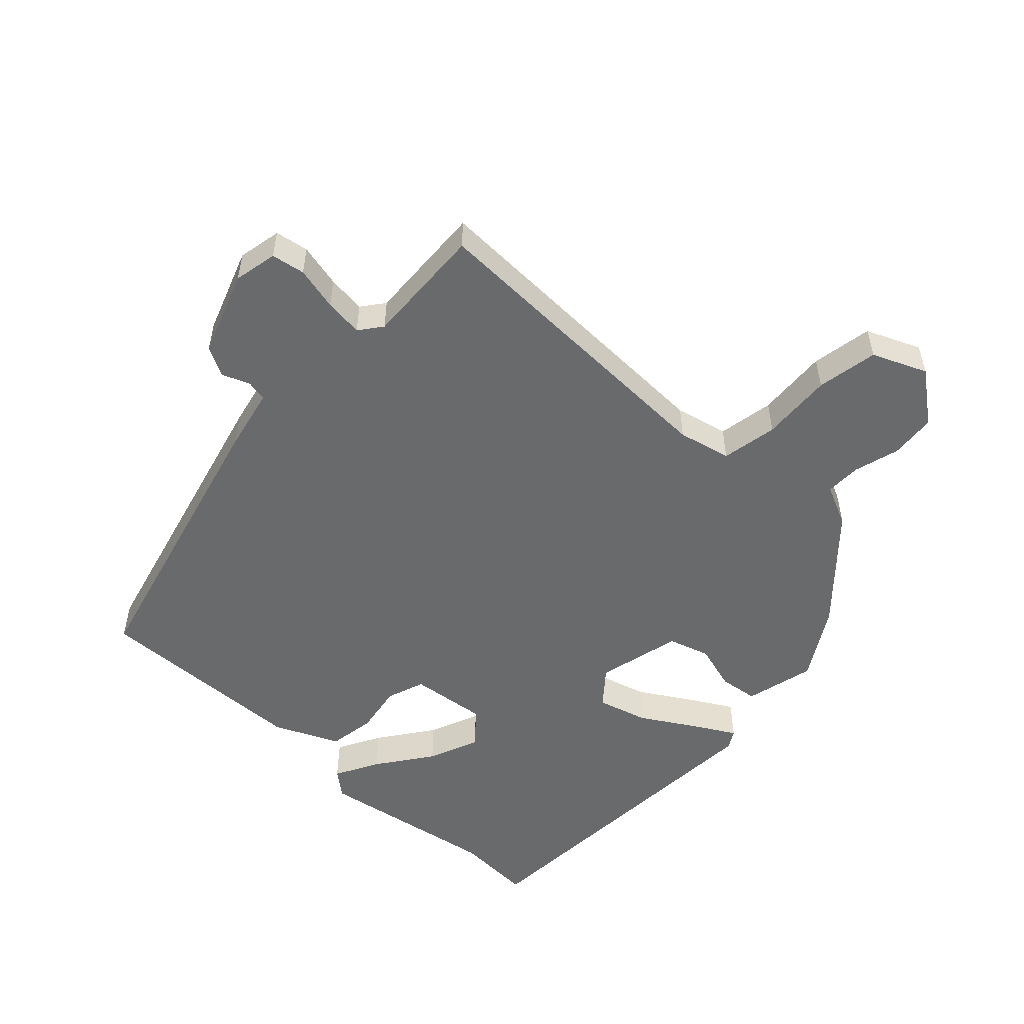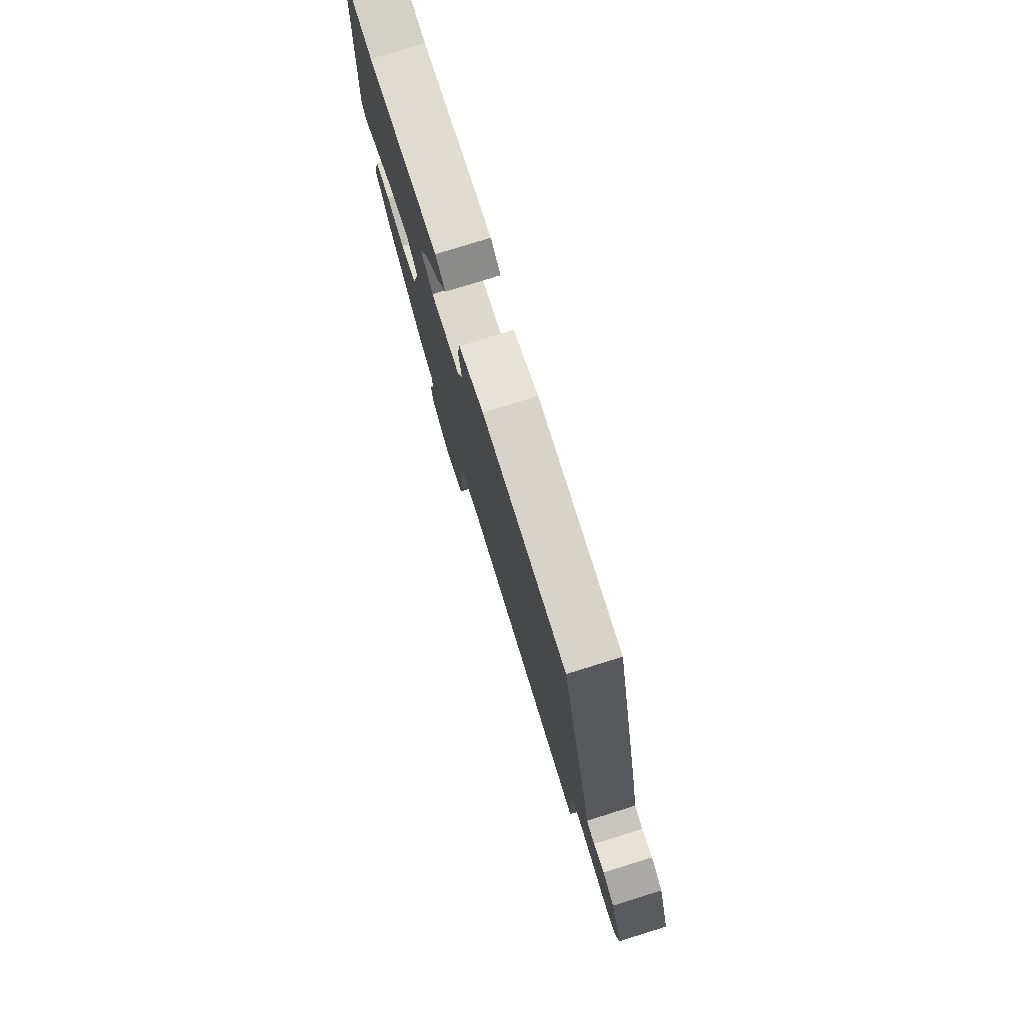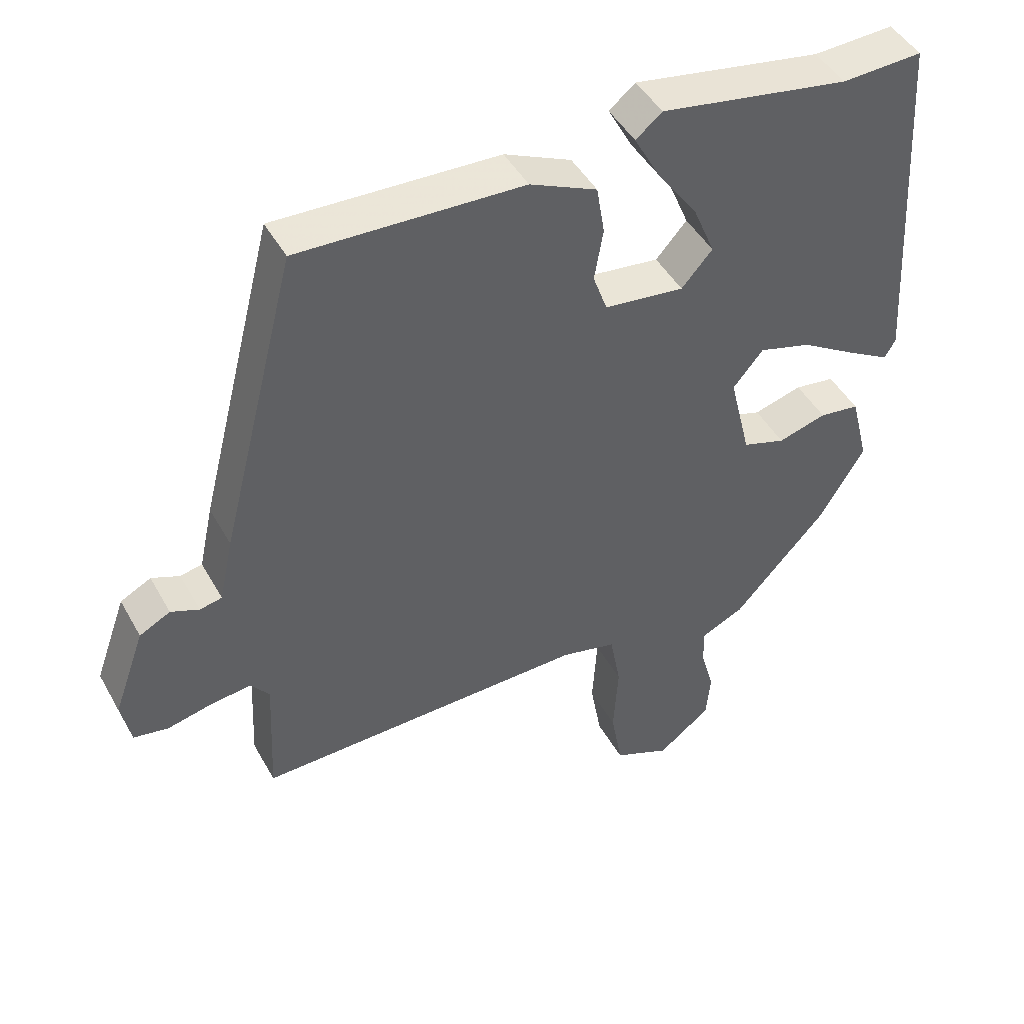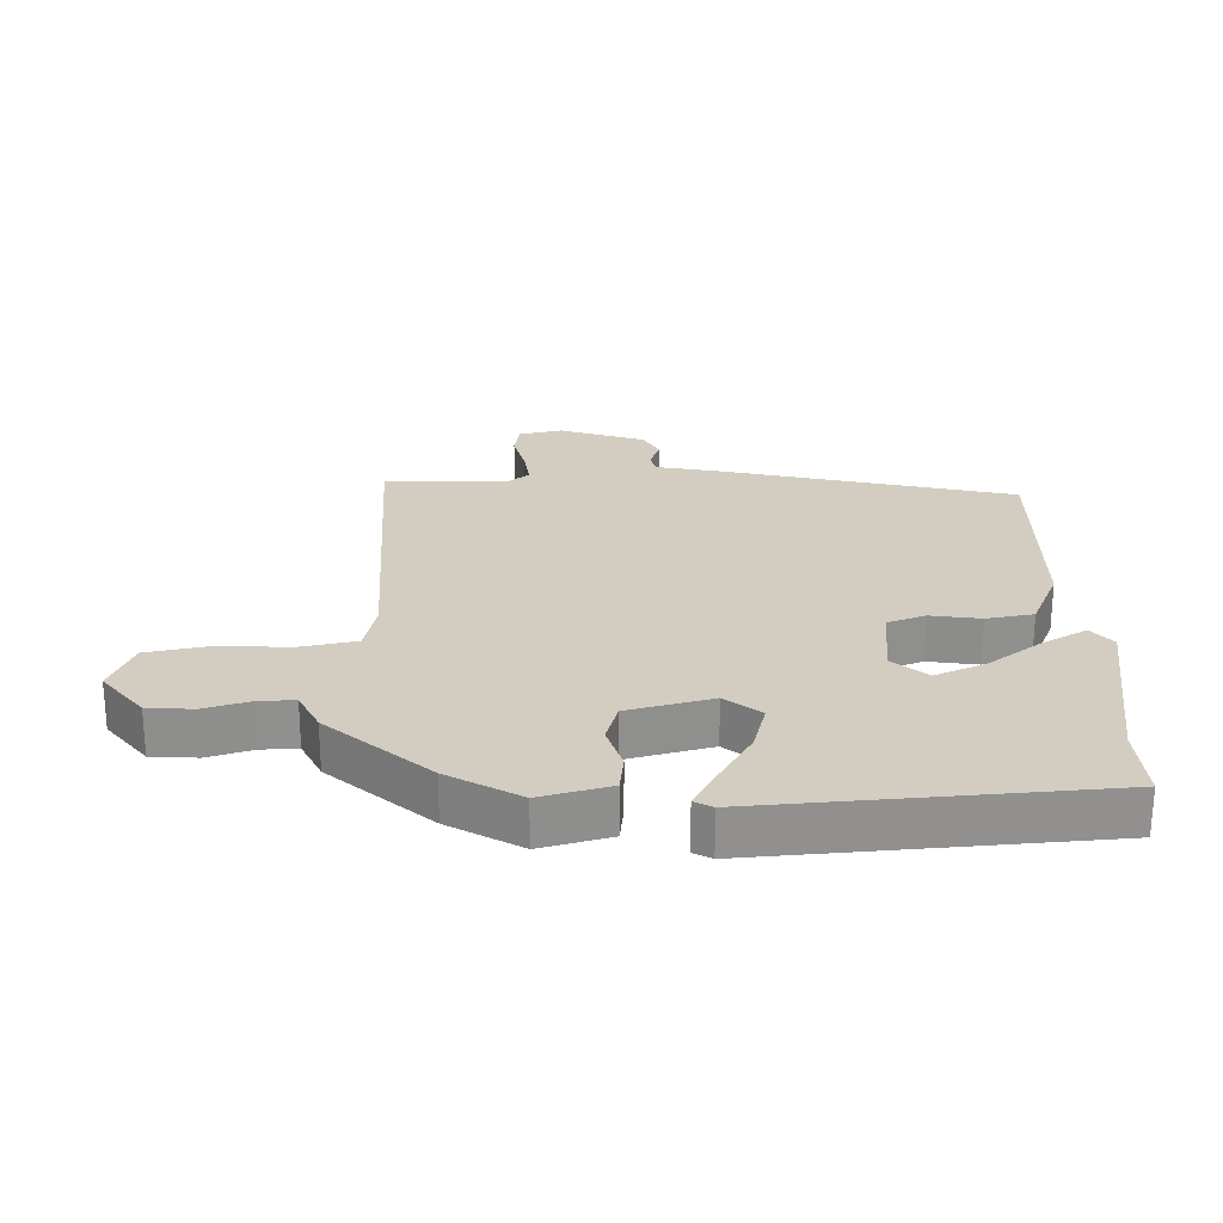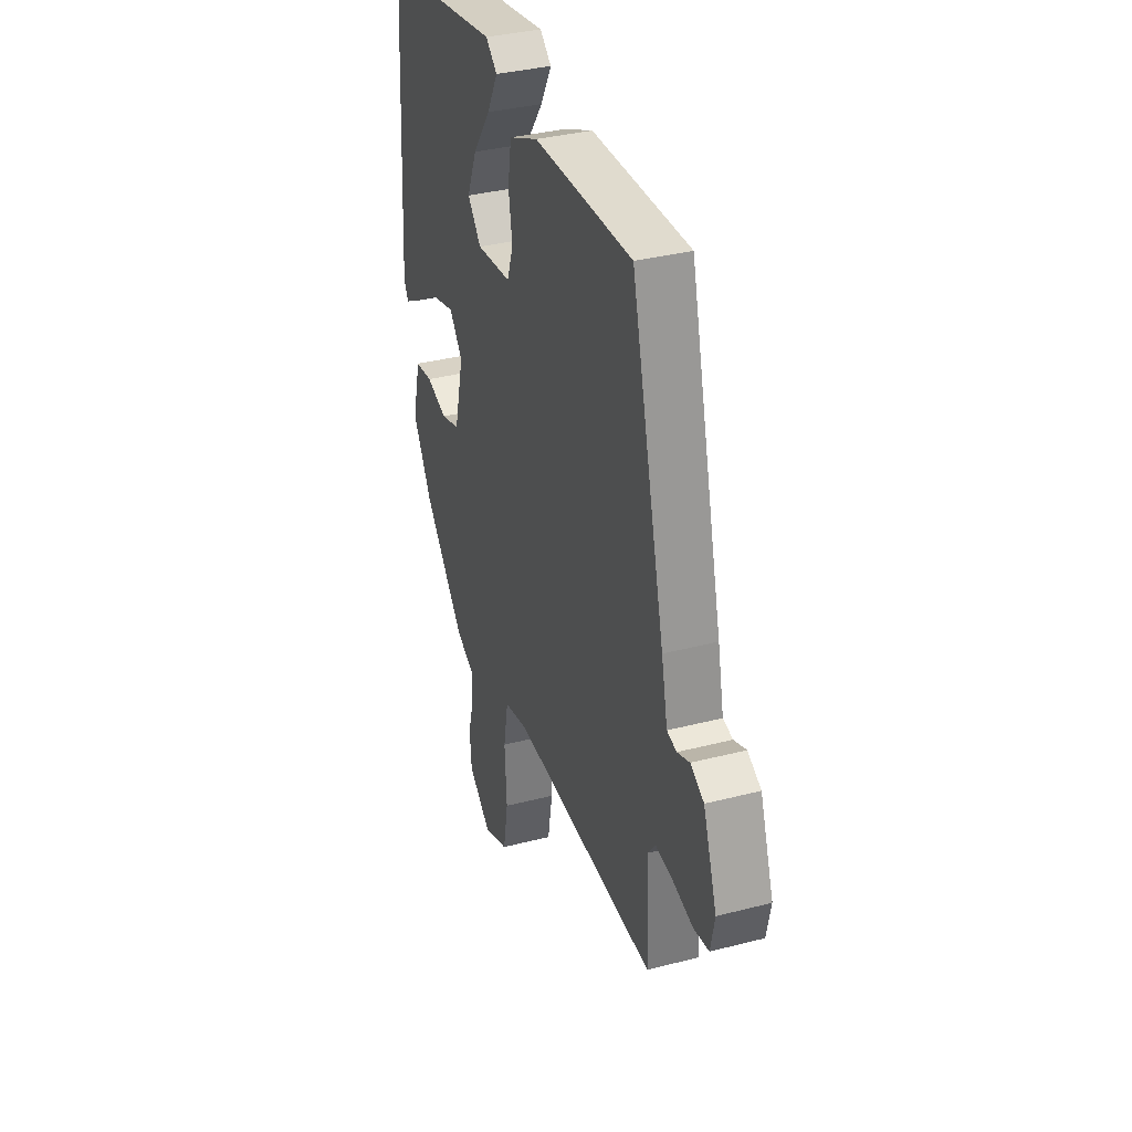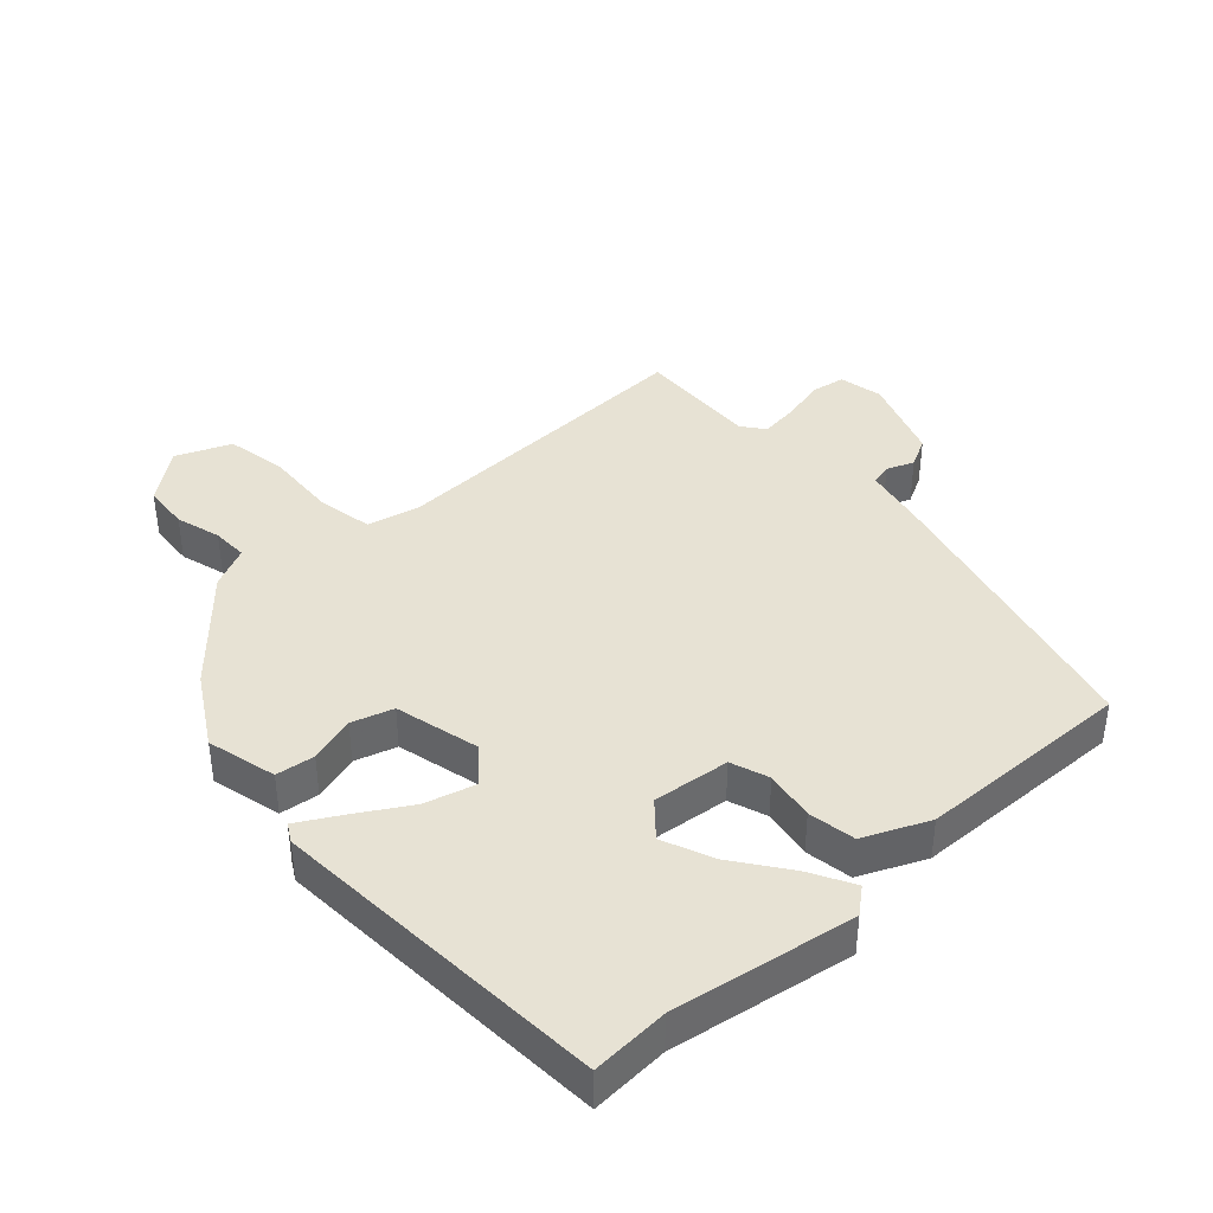
<metadata>
{"format":"obj","ext":"obj","renderer":"f3d","projection":"perspective","resolution":1024,"background":"white","views":[{"elev":-52.9,"azim":136.8,"up":"+Y"},{"elev":78.5,"azim":72.8,"up":"+Z"},{"elev":45.8,"azim":152.3,"up":"+Z"},{"elev":24.7,"azim":-92.1,"up":"+Y"},{"elev":35.5,"azim":71.1,"up":"+Z"},{"elev":40.0,"azim":-42.7,"up":"+Y"}]}
</metadata>
<code>
v -0.441 0.07 -0.358
v -0.507 0.07 -0.248
v -0.48 0.07 -0.14
v -0.42 0.07 -0.132
v -0.348 0.07 -0.153
v -0.284 0.07 -0.133
v -0.252 0.07 -0.002
v -0.297 0.07 0.052
v -0.375 0.07 0.03
v -0.459 0.07 -0.021
v -0.522 0.07 -0.057
v -0.538 0.07 -0.029
v -0.506 0.07 0.5
v -0.386 0.07 0.494
v -0.105 0.07 0.542
v -0.066 0.07 0.51
v -0.103 0.07 0.442
v -0.164 0.07 0.358
v -0.197 0.07 0.279
v -0.151 0.07 0.227
v -0.032 0.07 0.241
v -0.011 0.07 0.3
v -0.024 0.07 0.377
v -0.012 0.07 0.45
v 0.088 0.07 0.495
v 0.422 0.07 0.507
v 0.537 0.07 0.055
v 0.558 0.07 -0.042
v 0.591 0.07 -0.049
v 0.633 0.07 -0.032
v 0.679 0.07 -0.056
v 0.726 0.07 -0.187
v 0.712 0.07 -0.255
v 0.66 0.07 -0.264
v 0.592 0.07 -0.248
v 0.532 0.07 -0.241
v 0.505 0.07 -0.276
v 0.514 0.07 -0.465
v 0.018 0.07 -0.451
v -0.064 0.07 -0.47
v -0.08 0.07 -0.557
v -0.073 0.07 -0.668
v -0.09 0.07 -0.763
v -0.174 0.07 -0.799
v -0.253 0.07 -0.738
v -0.259 0.07 -0.667
v -0.239 0.07 -0.597
v -0.238 0.07 -0.541
v -0.302 0.07 -0.511
v -0.441 0 -0.358
v -0.507 0 -0.248
v -0.48 0 -0.14
v -0.42 0 -0.132
v -0.348 0 -0.153
v -0.284 0 -0.133
v -0.252 0 -0.002
v -0.297 0 0.052
v -0.375 0 0.03
v -0.459 0 -0.021
v -0.522 0 -0.057
v -0.538 0 -0.029
v -0.506 0 0.5
v -0.386 0 0.494
v -0.105 0 0.542
v -0.066 0 0.51
v -0.103 0 0.442
v -0.164 0 0.358
v -0.197 0 0.279
v -0.151 0 0.227
v -0.032 0 0.241
v -0.011 0 0.3
v -0.024 0 0.377
v -0.012 0 0.45
v 0.088 0 0.495
v 0.422 0 0.507
v 0.537 0 0.055
v 0.558 0 -0.042
v 0.591 0 -0.049
v 0.633 0 -0.032
v 0.679 0 -0.056
v 0.726 0 -0.187
v 0.712 0 -0.255
v 0.66 0 -0.264
v 0.592 0 -0.248
v 0.532 0 -0.241
v 0.505 0 -0.276
v 0.514 0 -0.465
v 0.018 0 -0.451
v -0.064 0 -0.47
v -0.08 0 -0.557
v -0.073 0 -0.668
v -0.09 0 -0.763
v -0.174 0 -0.799
v -0.253 0 -0.738
v -0.259 0 -0.667
v -0.239 0 -0.597
v -0.238 0 -0.541
v -0.302 0 -0.511
f 3 4 5
f 2 3 5
f 1 2 5
f 49 1 5
f 48 49 5
f 45 46 47
f 44 45 47
f 43 44 47
f 42 43 47
f 41 42 47
f 40 41 47 48
f 37 38 39
f 36 37 39 40
f 33 34 35
f 32 33 35
f 31 32 35
f 30 31 35
f 29 30 35
f 28 29 35 36
f 27 28 36
f 26 27 36
f 25 26 36
f 24 25 36
f 23 24 36
f 22 23 36
f 21 22 36 40
f 16 17 18
f 15 16 18
f 14 15 18
f 14 18 19
f 13 14 19
f 12 13 19
f 11 12 19
f 10 11 19
f 9 10 19
f 8 9 19 20
f 40 48 5 6
f 21 40 6 7
f 7 8 20 21
f 54 53 52
f 54 52 51
f 54 51 50
f 54 50 98
f 54 98 97
f 96 95 94
f 96 94 93
f 96 93 92
f 96 92 91
f 96 91 90
f 97 96 90 89
f 88 87 86
f 89 88 86 85
f 84 83 82
f 84 82 81
f 84 81 80
f 84 80 79
f 84 79 78
f 85 84 78 77
f 85 77 76
f 85 76 75
f 85 75 74
f 85 74 73
f 85 73 72
f 85 72 71
f 89 85 71 70
f 67 66 65
f 67 65 64
f 67 64 63
f 68 67 63
f 68 63 62
f 68 62 61
f 68 61 60
f 68 60 59
f 68 59 58
f 69 68 58 57
f 55 54 97 89
f 56 55 89 70
f 70 69 57 56
f 1 50 51 2
f 2 51 52 3
f 3 52 53 4
f 4 53 54 5
f 5 54 55 6
f 6 55 56 7
f 7 56 57 8
f 8 57 58 9
f 9 58 59 10
f 10 59 60 11
f 11 60 61 12
f 12 61 62 13
f 13 62 63 14
f 14 63 64 15
f 15 64 65 16
f 16 65 66 17
f 17 66 67 18
f 18 67 68 19
f 19 68 69 20
f 20 69 70 21
f 21 70 71 22
f 22 71 72 23
f 23 72 73 24
f 24 73 74 25
f 25 74 75 26
f 26 75 76 27
f 27 76 77 28
f 28 77 78 29
f 29 78 79 30
f 30 79 80 31
f 31 80 81 32
f 32 81 82 33
f 33 82 83 34
f 34 83 84 35
f 35 84 85 36
f 36 85 86 37
f 37 86 87 38
f 38 87 88 39
f 39 88 89 40
f 40 89 90 41
f 41 90 91 42
f 42 91 92 43
f 43 92 93 44
f 44 93 94 45
f 45 94 95 46
f 46 95 96 47
f 47 96 97 48
f 48 97 98 49
f 49 98 50 1

</code>
